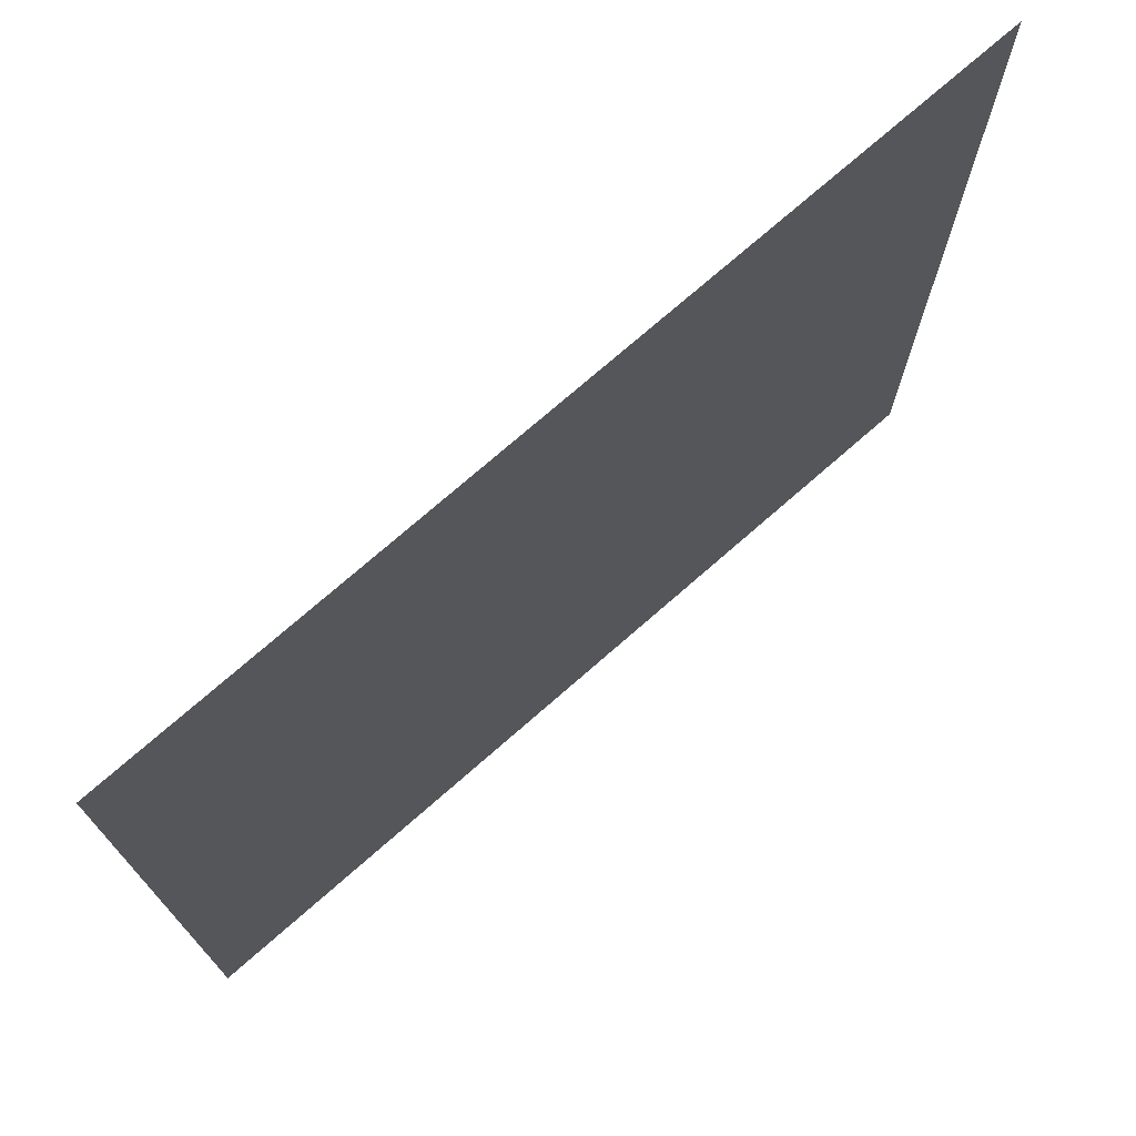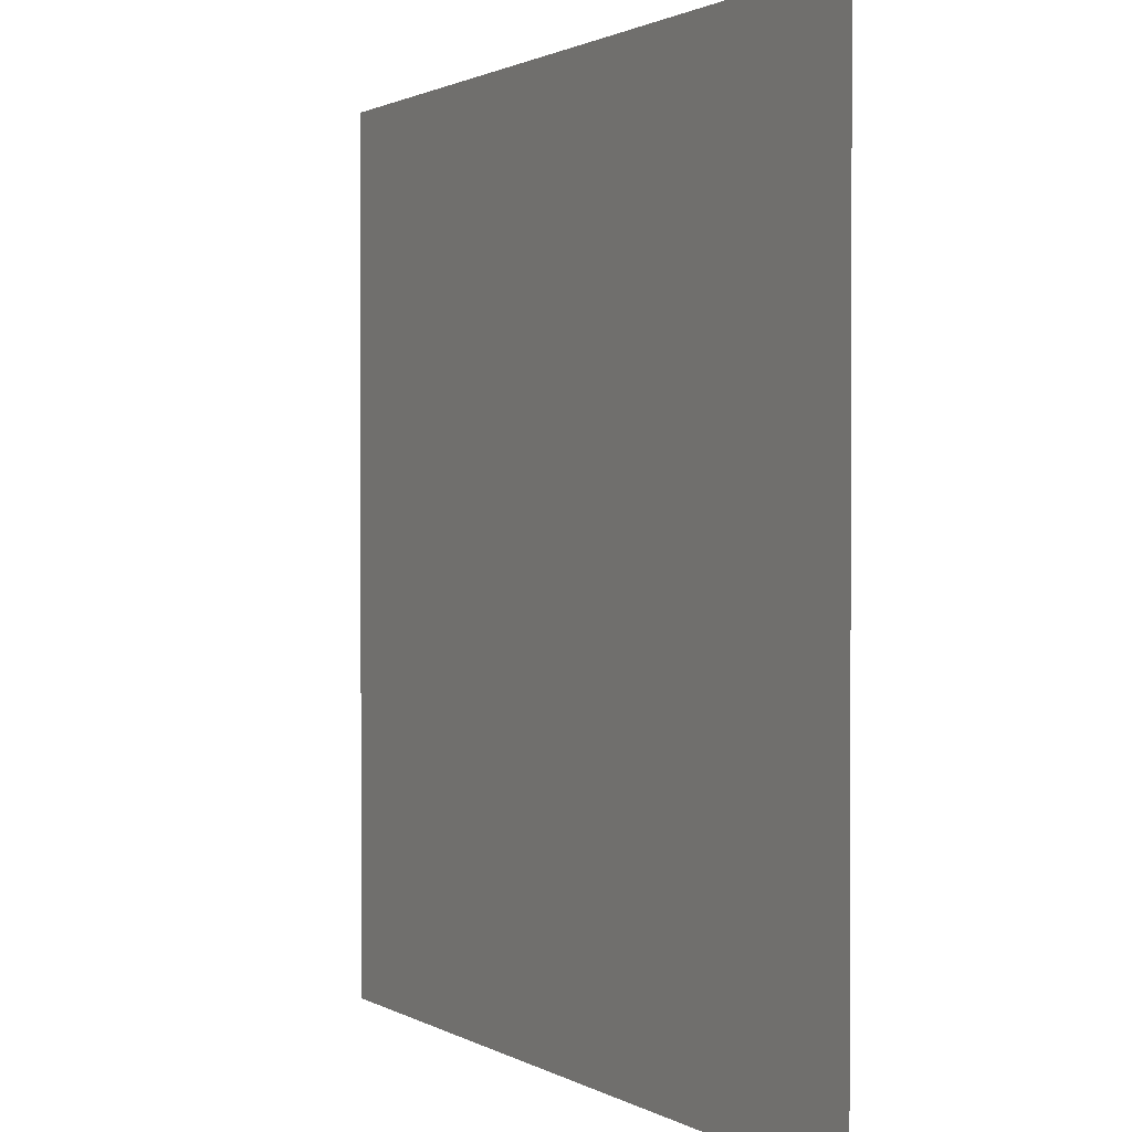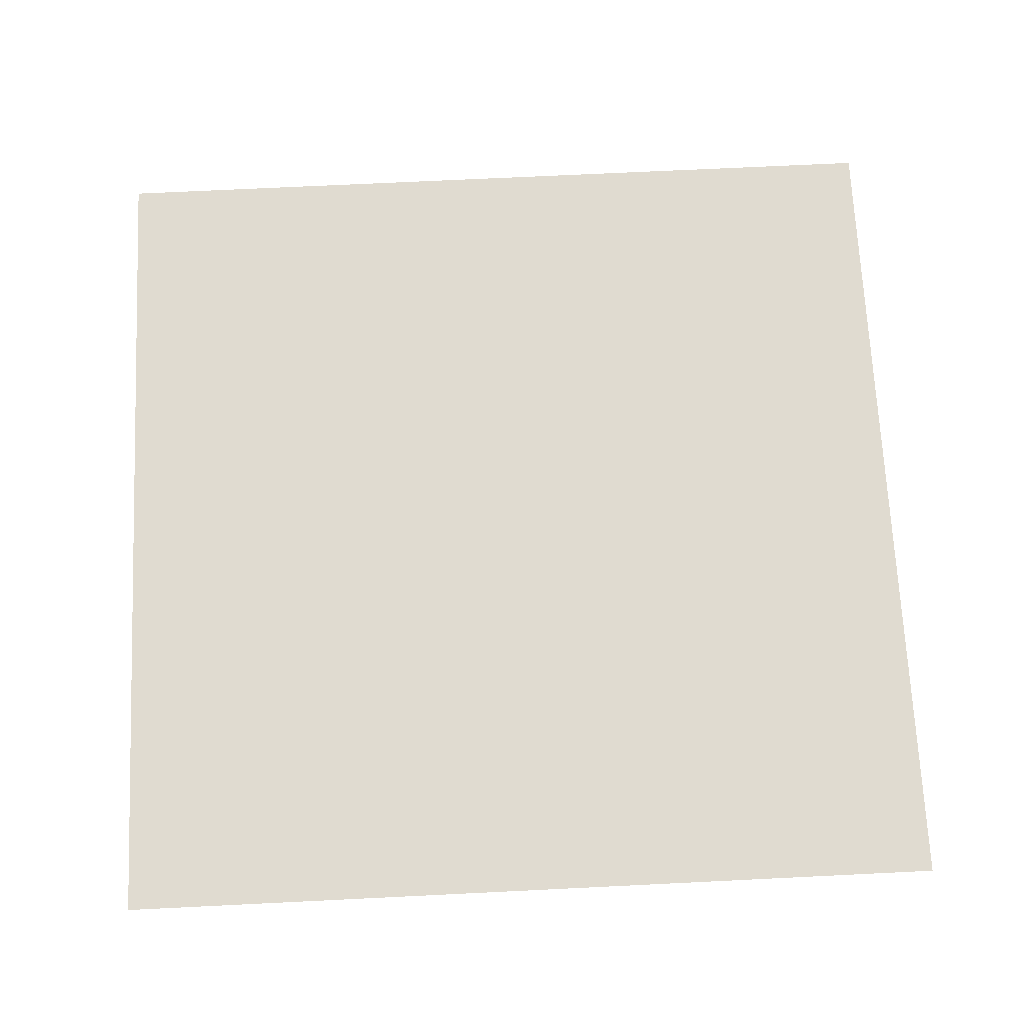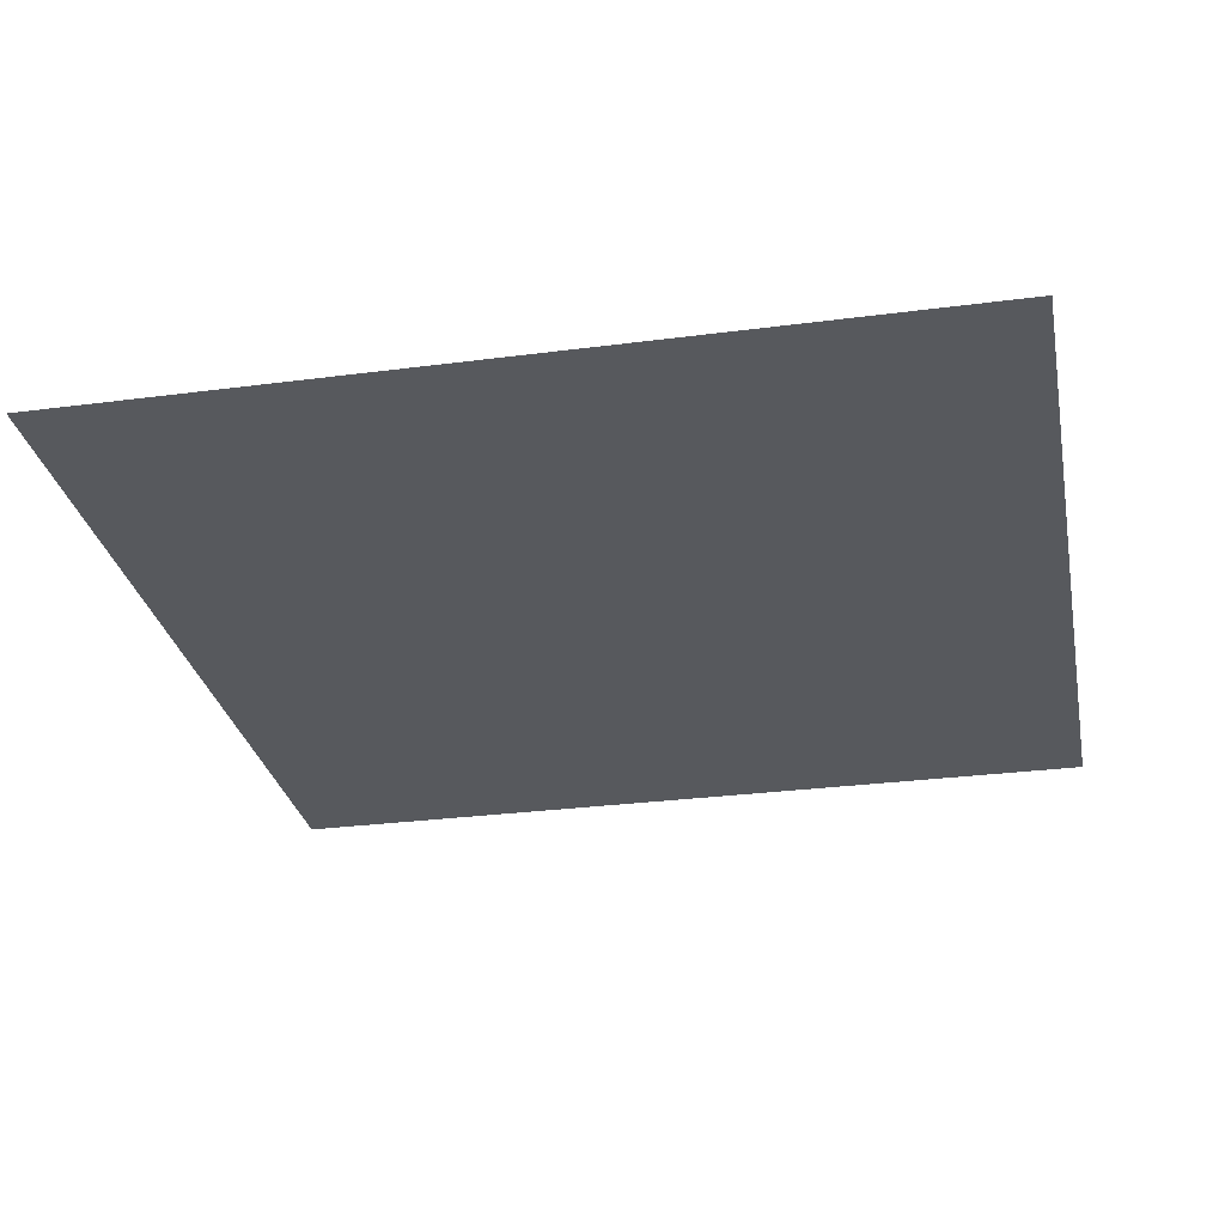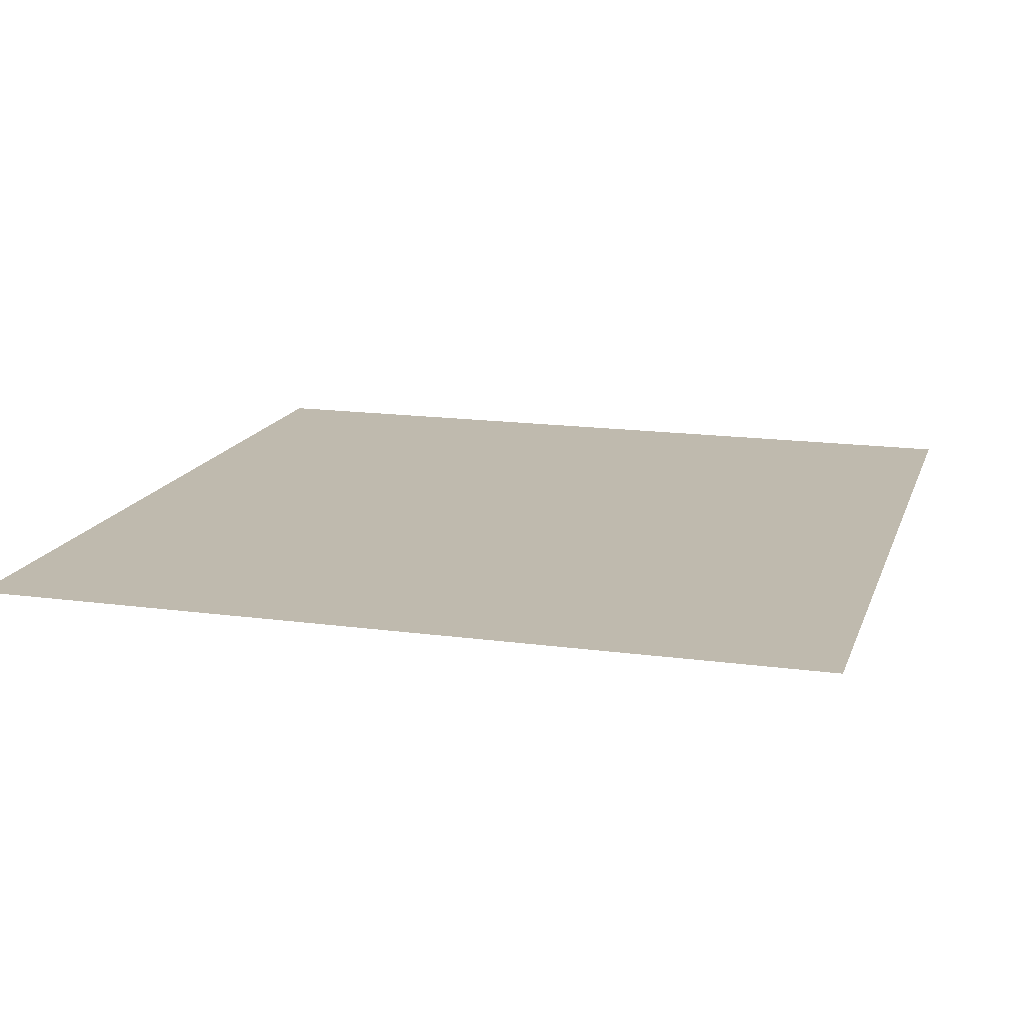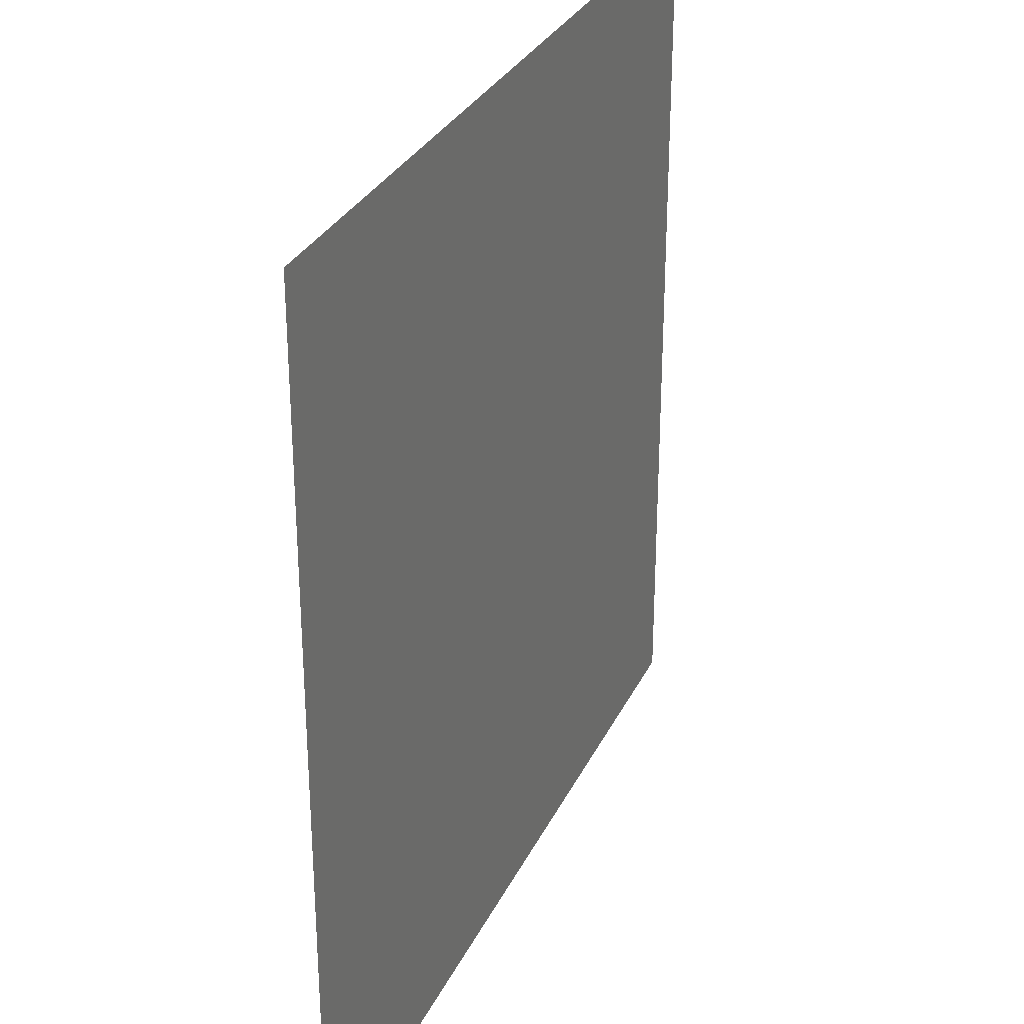
<metadata>
{"format":"obj","ext":"obj","renderer":"f3d","projection":"perspective","resolution":1024,"background":"white","views":[{"elev":74.1,"azim":-41.2,"up":"+Y"},{"elev":1.3,"azim":62.4,"up":"+Y"},{"elev":70.0,"azim":-92.8,"up":"+Z"},{"elev":-29.1,"azim":-79.0,"up":"+Z"},{"elev":15.7,"azim":-74.0,"up":"+Z"},{"elev":30.1,"azim":111.9,"up":"+Y"}]}
</metadata>
<code>
o MeshTelevisionStand_26_1_GeomSubset_3
v 0.00072 -0.02882 0.06639
v -0.00072 -0.02882 0.06639
v 0.00072 -0.02738 0.06639
v -0.00072 -0.02738 0.06639
v 0.00072 -0.02882 0.06639
v -0.00072 -0.02882 0.06639
v 0.00072 -0.02738 0.06639
v -0.00072 -0.02738 0.06639
v 0.00072 -0.02882 0.06639
v -0.00072 -0.02882 0.06639
v 0.00072 -0.02738 0.06639
v -0.00072 -0.02738 0.06639
v 0.00072 -0.02882 0.06639
v -0.00072 -0.02882 0.06639
v 0.00072 -0.02738 0.06639
v -0.00072 -0.02738 0.06639
v 0.00072 -0.02882 0.06639
v -0.00072 -0.02882 0.06639
v 0.00072 -0.02738 0.06639
v -0.00072 -0.02738 0.06639
v 0.05175 0.03289 -0.3541
v 0.06414 0.04117 -0.3541
v 0.07243 0.05357 -0.3541
v 0.07534 0.06819 -0.3541
v 0.07243 0.08281 -0.3541
v 0.06414 0.09521 -0.3541
v 0.05175 0.1035 -0.3541
v 0.03712 0.1064 -0.3541
v 1e-06 0.1064 -0.3541
v -0.03712 0.1064 -0.3541
v -0.05175 0.1035 -0.3541
v -0.06414 0.09521 -0.3541
v -0.07243 0.08281 -0.3541
v -0.07534 0.06819 -0.3541
v -0.07243 0.05357 -0.3541
v -0.06414 0.04117 -0.3541
v -0.05175 0.03289 -0.3541
v -0.03712 0.02998 -0.3541
v 1e-06 0.02998 -0.3541
v 0.03712 0.02998 -0.3541
v -0.1076 0.09051 -0.373
v -0.09495 0.1094 -0.373
v -0.09495 0.1094 -0.3541
v -0.1076 0.09051 -0.3541
v -0.07602 0.1221 -0.373
v -0.07602 0.1221 -0.3541
v -0.054 0.1266 -0.373
v -0.054 0.1266 -0.3541
v 0.054 0.1266 -0.373
v 0.07602 0.1221 -0.373
v 0.07602 0.1221 -0.3541
v 0.054 0.1266 -0.3541
v 0.09495 0.1094 -0.373
v 0.09495 0.1094 -0.3541
v 0.1076 0.09051 -0.373
v 0.1076 0.09051 -0.3541
v 0.112 0.06819 -0.373
v 0.112 0.06819 -0.3541
v 0.1076 0.04587 -0.373
v 0.1076 0.04587 -0.3541
v 0.09495 0.02694 -0.373
v 0.09495 0.02694 -0.3541
v 0.07602 0.0143 -0.373
v 0.07602 0.0143 -0.3541
v 0.054 0.009825 -0.373
v 0.054 0.009825 -0.3541
v -0.054 0.009825 -0.373
v -0.07602 0.0143 -0.373
v -0.07602 0.0143 -0.3541
v -0.054 0.009825 -0.3541
v -0.09495 0.02694 -0.373
v -0.09495 0.02694 -0.3541
v -0.1076 0.04587 -0.373
v -0.1076 0.04587 -0.3541
v -0.112 0.06819 -0.373
v -0.112 0.06819 -0.3541
v 1e-06 0.1266 -0.373
v 1e-06 0.1266 -0.3541
v 1e-06 0.009796 -0.3541
v 1e-06 0.009796 -0.373
v -0.06414 0.09527 -0.04498
v -0.05175 0.1036 -0.04345
v -0.03712 0.1065 -0.04291
v 0.03712 0.1065 -0.04291
v 0.05175 0.1036 -0.04345
v 0.06414 0.09527 -0.04498
v 0.07243 0.08284 -0.04728
v 0.07534 0.06818 -0.04999
v 0.07243 0.05352 -0.0527
v 0.06414 0.0411 -0.055
v 0.05175 0.03279 -0.05653
v 0.03712 0.02988 -0.05707
v -0.03712 0.02988 -0.05707
v -0.05175 0.03279 -0.05653
v -0.06414 0.0411 -0.055
v -0.07243 0.05352 -0.0527
v -0.07534 0.06818 -0.04999
v -0.07243 0.08284 -0.04728
v 1e-06 0.1065 -0.04291
v 1e-06 0.02988 -0.05707
v -0.06414 0.04175 0.03727
v -0.05175 0.04608 0.04544
v -0.03712 0.04761 0.04831
v 0.03712 0.04761 0.04831
v 0.05175 0.04608 0.04544
v 0.06414 0.04175 0.03727
v 0.07243 0.03526 0.02503
v 0.07534 0.02761 0.0106
v 0.07243 0.01995 -0.003839
v 0.06414 0.01346 -0.01608
v 0.05175 0.009128 -0.02425
v 0.03712 0.007605 -0.02712
v -0.03712 0.007605 -0.02712
v -0.05175 0.009128 -0.02425
v -0.06414 0.01346 -0.01608
v -0.07243 0.01995 -0.00384
v -0.07534 0.02761 0.0106
v -0.07243 0.03526 0.02503
v 1e-06 0.04761 0.04831
v 1e-06 0.007605 -0.02712
v -0.06414 -0.001376 0.04361
v -0.05175 -0.001376 0.05244
v -0.03712 -0.001376 0.05554
v 0.03712 -0.001376 0.05554
v 0.05175 -0.001376 0.05244
v 0.06414 -0.001376 0.04361
v 0.07243 -0.001376 0.0304
v 0.07534 -0.001376 0.01481
v 0.07243 -0.001376 -0.00078
v 0.06414 -0.001376 -0.014
v 0.05175 -0.001376 -0.02283
v 0.03712 -0.001376 -0.02593
v -0.03712 -0.001376 -0.02593
v -0.05175 -0.001376 -0.02283
v -0.06414 -0.001376 -0.014
v -0.07243 -0.001376 -0.00078
v -0.07534 -0.001376 0.01481
v -0.07243 -0.001376 0.0304
v 1e-06 -0.001376 0.05554
v 1e-06 -0.001376 -0.02593
v -0.05863 0.08995 -0.04596
v -0.04875 0.09658 -0.04474
v -0.04862 0.09109 -0.009335
v -0.05848 0.08489 -0.01349
v -0.03634 0.09883 -0.04433
v -0.0363 0.09328 -0.007861
v 0.03634 0.09883 -0.04433
v 0.04875 0.09658 -0.04474
v 0.04862 0.09109 -0.009335
v 0.0363 0.09328 -0.007861
v 0.05863 0.08995 -0.04596
v 0.05848 0.08489 -0.01349
v 0.06527 0.07998 -0.04781
v 0.06515 0.07548 -0.01982
v 0.06761 0.06818 -0.04999
v 0.06747 0.06431 -0.02737
v 0.06527 0.05638 -0.05217
v 0.06504 0.05323 -0.03496
v 0.05862 0.0464 -0.05402
v 0.05835 0.04402 -0.0414
v 0.04873 0.03978 -0.05524
v 0.04855 0.03799 -0.04571
v 0.03634 0.03754 -0.05566
v 0.03631 0.03586 -0.04724
v -0.03633 0.03754 -0.05566
v -0.04873 0.03978 -0.05524
v -0.04855 0.03799 -0.04571
v -0.0363 0.03586 -0.04724
v -0.05862 0.0464 -0.05402
v -0.05835 0.04402 -0.0414
v -0.06527 0.05638 -0.05217
v -0.06504 0.05323 -0.03496
v -0.06761 0.06818 -0.04999
v -0.06747 0.06431 -0.02737
v -0.06527 0.07998 -0.04781
v -0.06515 0.07548 -0.01982
v 1e-06 0.09875 -0.04434
v 1e-06 0.09323 -0.00786
v 1e-06 0.03762 -0.05564
v 1e-06 0.0359 -0.04722
v -0.04853 0.07174 0.02003
v -0.05838 0.06688 0.01434
v -0.03627 0.07344 0.02203
v 0.04853 0.07174 0.02003
v 0.03627 0.07344 0.02203
v 0.05838 0.06688 0.01434
v 0.06511 0.05945 0.005608
v 0.06747 0.05058 -0.004859
v 0.06499 0.04181 -0.01536
v 0.05817 0.03463 -0.0242
v 0.04836 0.03011 -0.03003
v 0.03625 0.02856 -0.0321
v -0.04836 0.03011 -0.03003
v -0.03625 0.02856 -0.0321
v -0.05817 0.03463 -0.0242
v -0.06498 0.04181 -0.01537
v -0.06747 0.05058 -0.004859
v -0.06511 0.05945 0.005608
v 1e-06 0.0734 0.022
v 1e-06 0.0286 -0.03207
v -0.04856 0.04281 0.03927
v -0.05844 0.03932 0.03269
v -0.03628 0.04397 0.04147
v 0.04856 0.04281 0.03927
v 0.03628 0.04397 0.04147
v 0.05844 0.03932 0.03269
v 0.06519 0.03398 0.02263
v 0.06759 0.02761 0.0106
v 0.06519 0.02123 -0.001438
v 0.05844 0.01588 -0.01151
v 0.04857 0.01238 -0.01811
v 0.03628 0.01121 -0.02032
v -0.04857 0.01238 -0.01811
v -0.03628 0.01121 -0.02032
v -0.05844 0.01588 -0.01151
v -0.06519 0.02122 -0.001439
v -0.06759 0.02761 0.0106
v -0.06519 0.03398 0.02263
v 1e-06 0.04393 0.04138
v 1e-06 0.01125 -0.02024
v -0.1375 -0.04164 0.07654
v -0.07957 -0.04164 0.01481
v -0.1109 -0.04164 0.09546
v -0.07957 -0.04164 0.1021
v 0.07957 -0.04164 0.1021
v 0.07957 -0.04164 0.01481
v 0.1109 -0.04164 0.09546
v 0.1375 -0.04164 0.07654
v 0.1552 -0.04164 0.04822
v 0.1615 -0.04164 0.01481
v 0.1552 -0.04164 -0.0186
v 0.1375 -0.04164 -0.04692
v 0.1109 -0.04164 -0.06585
v 0.07957 -0.04164 -0.07249
v -0.07957 -0.04164 -0.07249
v -0.1109 -0.04164 -0.06585
v -0.1375 -0.04164 -0.04692
v -0.1552 -0.04164 -0.0186
v -0.1615 -0.04164 0.01481
v -0.1552 -0.04164 0.04822
v 2e-06 -0.04164 0.1021
v 2e-06 -0.04164 0.01481
v 2e-06 -0.04164 -0.07249
v -0.1328 -0.0175 0.07442
v -0.1375 -0.0241 0.07654
v -0.1064 -0.0175 0.09222
v -0.1109 -0.0241 0.09546
v -0.0758 -0.0175 0.09798
v -0.07957 -0.0241 0.1021
v 0.07562 -0.0175 0.09778
v 0.07957 -0.0241 0.1021
v 0.1063 -0.0175 0.09209
v 0.1109 -0.0241 0.09546
v 0.1325 -0.0175 0.07431
v 0.1375 -0.0241 0.07654
v 0.1501 -0.0175 0.0471
v 0.1552 -0.0241 0.04822
v 0.1562 -0.0175 0.01481
v 0.1615 -0.0241 0.01481
v 0.1502 -0.0175 -0.01751
v 0.1552 -0.0241 -0.0186
v 0.1328 -0.0175 -0.0448
v 0.1375 -0.0241 -0.04692
v 0.1064 -0.0175 -0.0626
v 0.1109 -0.0241 -0.06585
v 0.07581 -0.0175 -0.06837
v 0.07957 -0.0241 -0.07249
v -0.07562 -0.0175 -0.06816
v -0.07957 -0.0241 -0.07249
v -0.1063 -0.0175 -0.06248
v -0.1109 -0.0241 -0.06585
v -0.1325 -0.0175 -0.0447
v -0.1375 -0.0241 -0.04692
v -0.1501 -0.0175 -0.01749
v -0.1552 -0.0241 -0.0186
v -0.1562 -0.0175 0.01481
v -0.1615 -0.0241 0.01481
v -0.1502 -0.0175 0.04713
v -0.1552 -0.0241 0.04822
v 2e-06 -0.0175 0.09745
v 2e-06 -0.0241 0.1021
v 2e-06 -0.0175 -0.06784
v 2e-06 -0.0241 -0.07249
v 0.3616 -0.1051 -0.3951
v -0.3616 -0.1051 -0.3951
v 0.3616 -0.1051 -0.3709
v -0.3616 -0.1051 -0.3709
v 0.3616 0.03485 -0.3709
v -0.3616 0.03485 -0.3709
v 0.3616 0.03485 -0.3951
v -0.3616 0.03485 -0.3951
v -0.2964 -0.163 -0.3709
v -0.2964 0.1356 -0.3709
v -0.2964 0.1356 -0.3951
v -0.2964 -0.163 -0.3951
v -0.1482 -0.1866 -0.3709
v -0.1482 0.1767 -0.3709
v -0.1482 0.1767 -0.3951
v -0.1482 -0.1866 -0.3951
v 0 -0.1927 -0.3709
v 0 0.1882 -0.3709
v 0 0.1882 -0.3951
v 0 -0.1927 -0.3951
v 0.1482 -0.1866 -0.3709
v 0.1482 0.1767 -0.3709
v 0.1482 0.1767 -0.3951
v 0.1482 -0.1866 -0.3951
v 0.2964 -0.163 -0.3709
v 0.2964 0.1356 -0.3709
v 0.2964 0.1356 -0.3951
v 0.2964 -0.163 -0.3951
v 0.2223 -0.177 -0.3709
v 0.2223 0.1601 -0.3709
v 0.2223 0.1601 -0.3951
v 0.2223 -0.177 -0.3951
v 0.07409 -0.1911 -0.3951
v 0.07409 -0.1911 -0.3709
v 0.07409 0.1846 -0.3709
v 0.07409 0.1846 -0.3951
v -0.07409 -0.1911 -0.3709
v -0.07409 0.1846 -0.3709
v -0.07409 0.1846 -0.3951
v -0.07409 -0.1911 -0.3951
v -0.2223 -0.177 -0.3951
v -0.2223 -0.177 -0.3709
v -0.2223 0.1601 -0.3709
v -0.2223 0.1601 -0.3951
v -0.344 -0.1356 -0.3709
v -0.344 0.08794 -0.3709
v -0.344 0.08794 -0.3951
v -0.344 -0.1356 -0.3951
v 0.344 -0.1356 -0.3709
v 0.344 0.08794 -0.3709
v 0.344 0.08794 -0.3951
v 0.344 -0.1356 -0.3951
f 13 14 16 15

</code>
